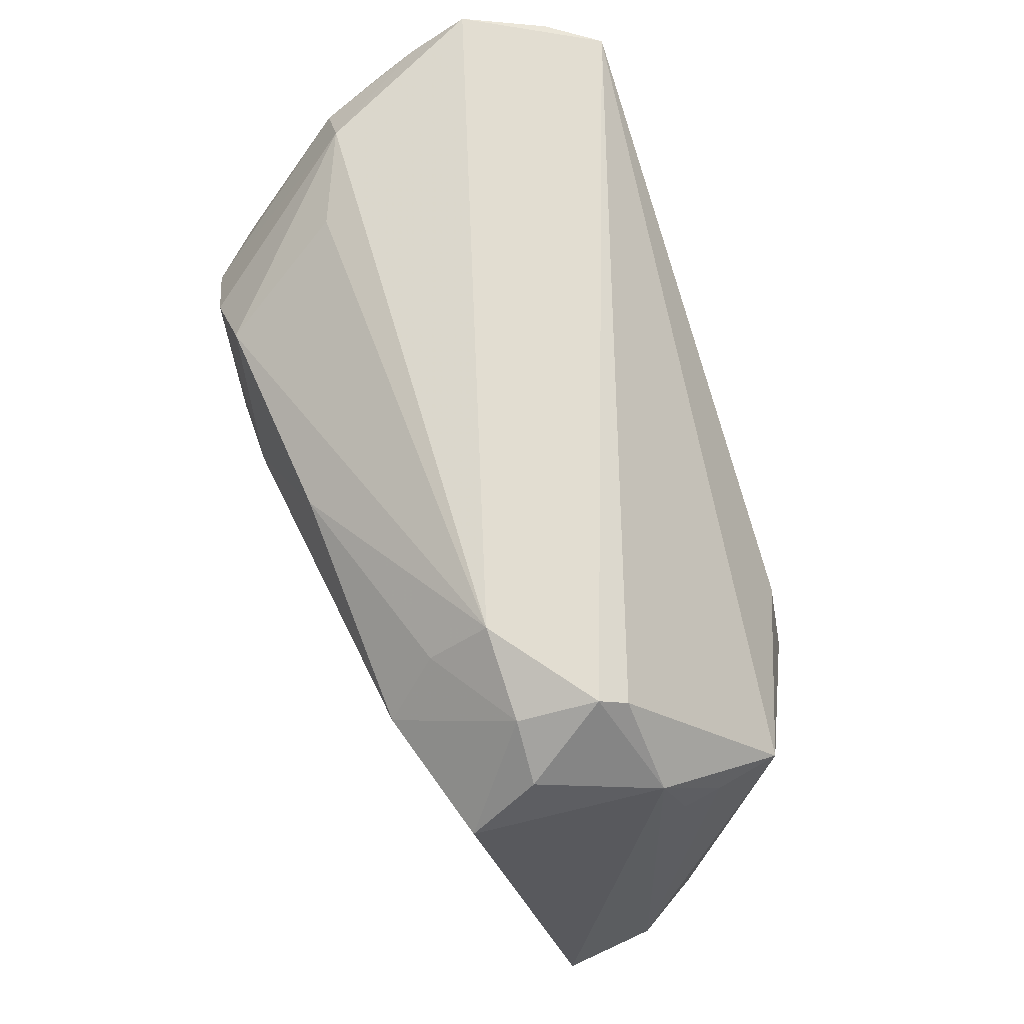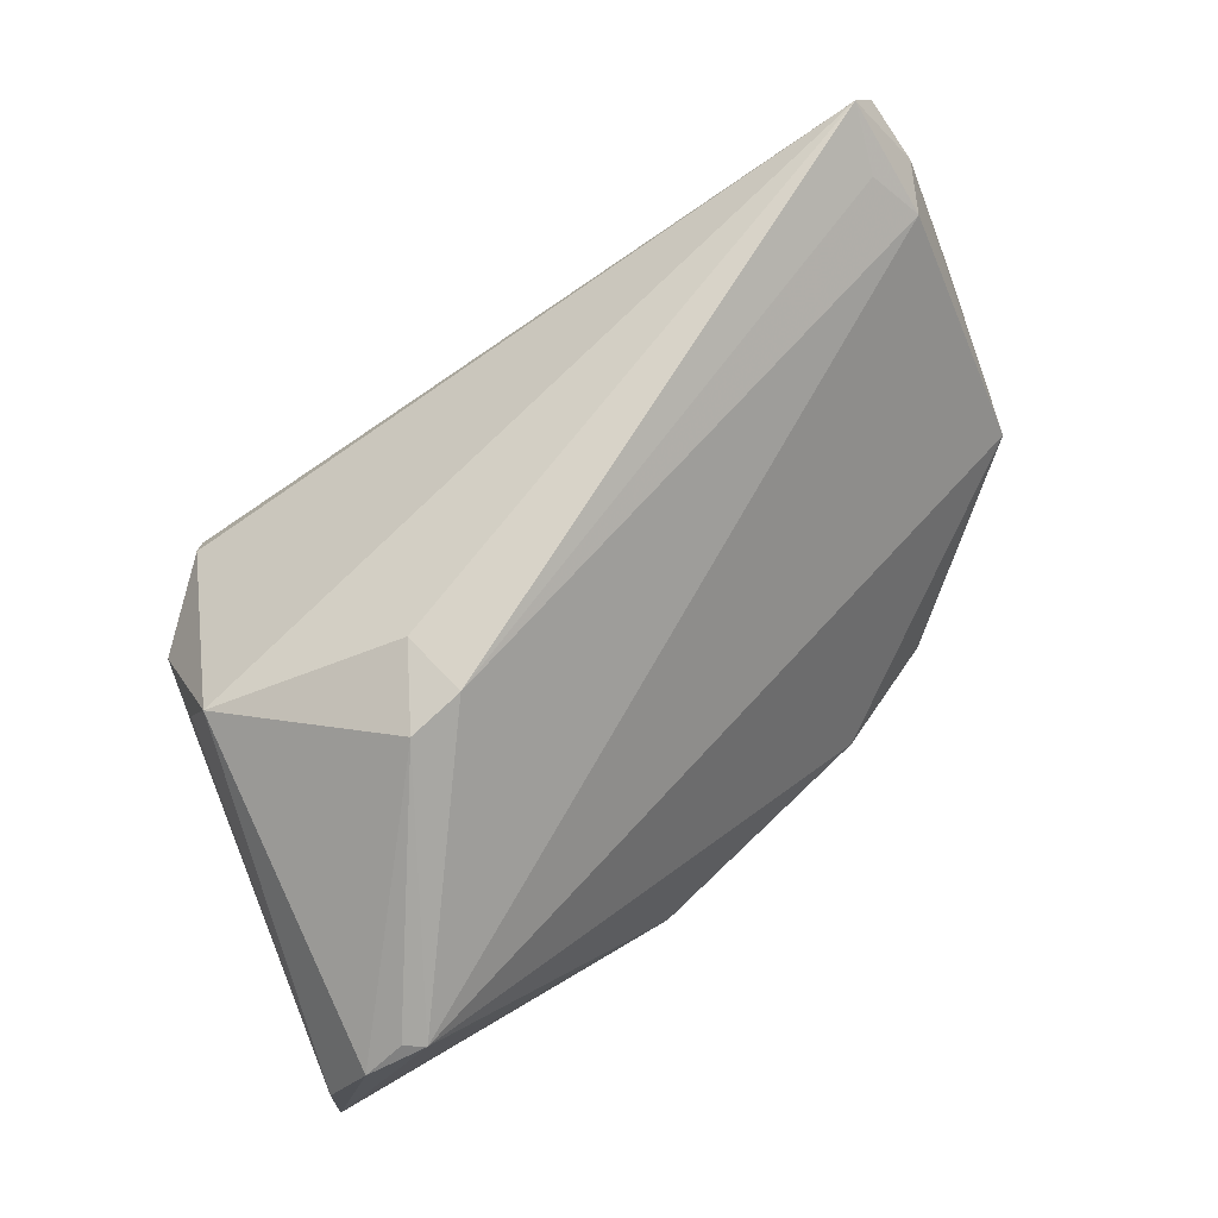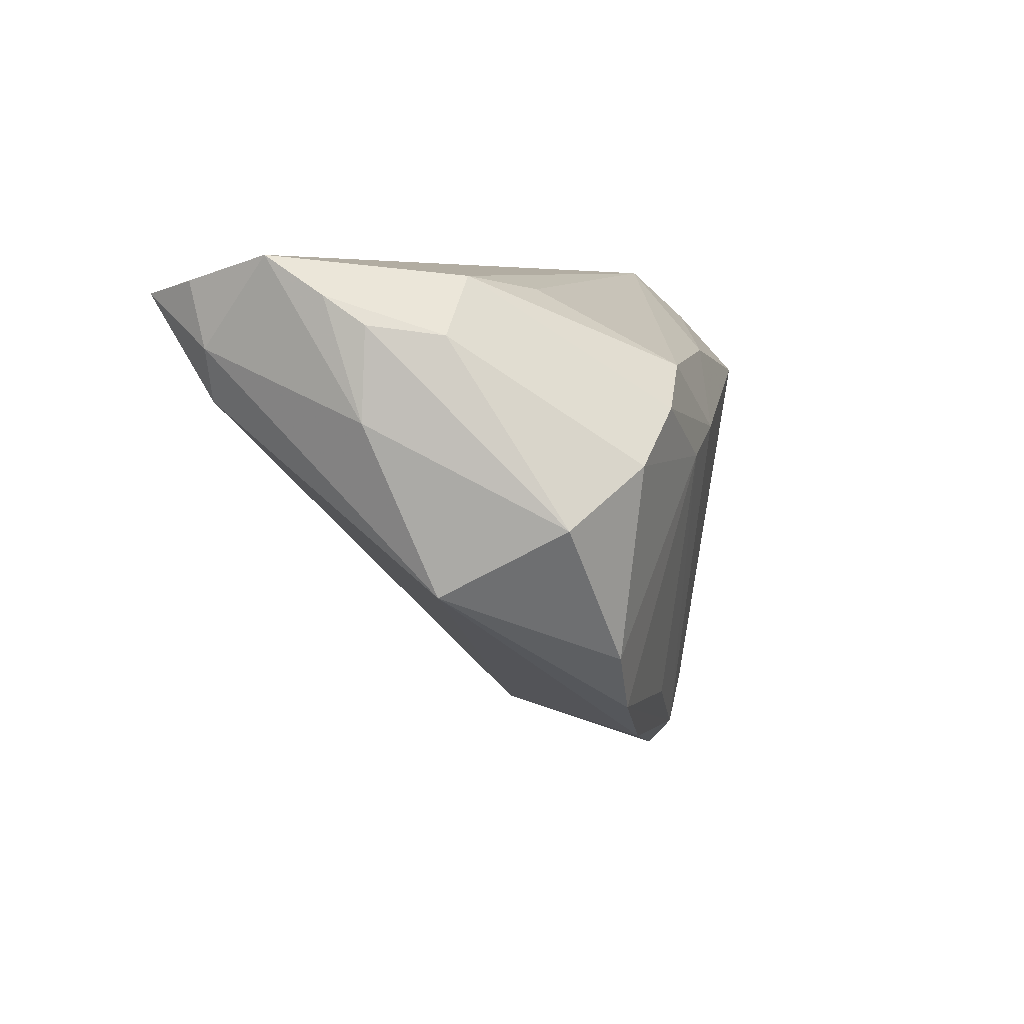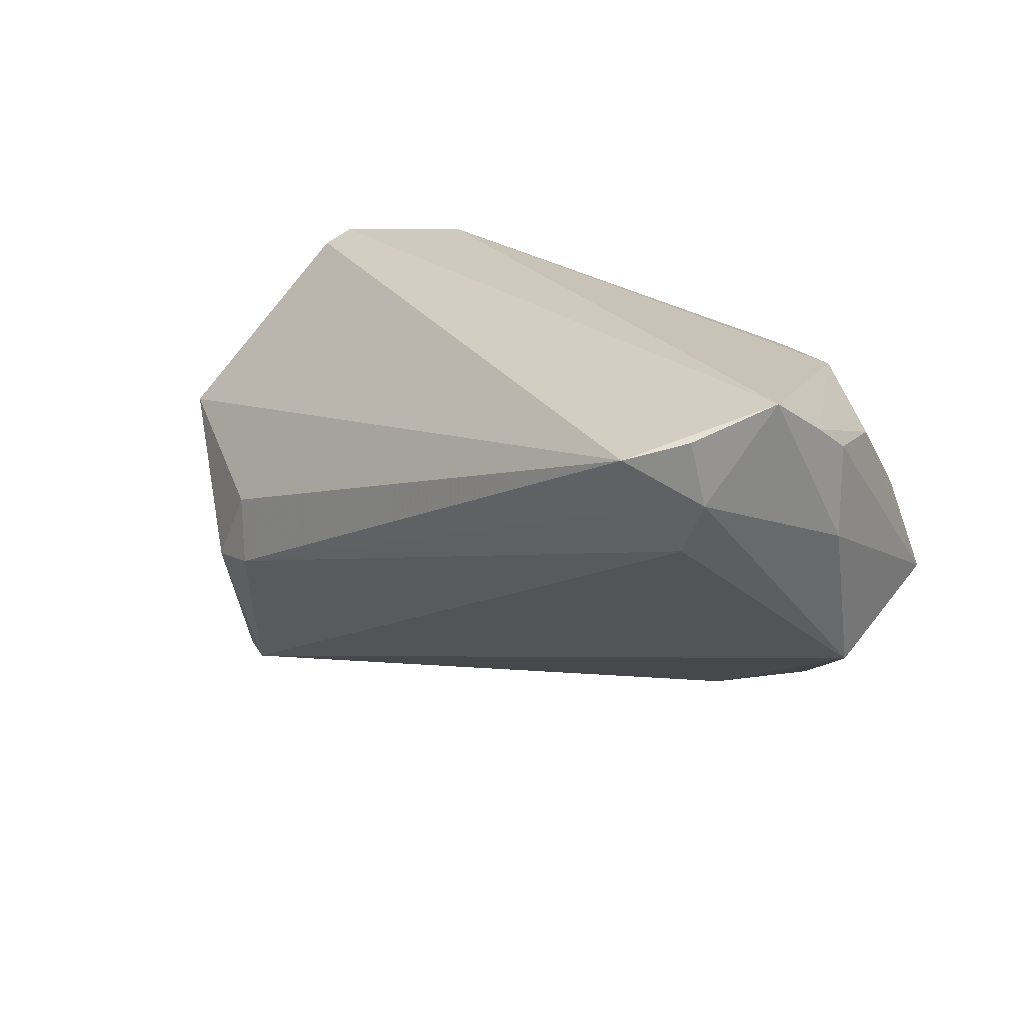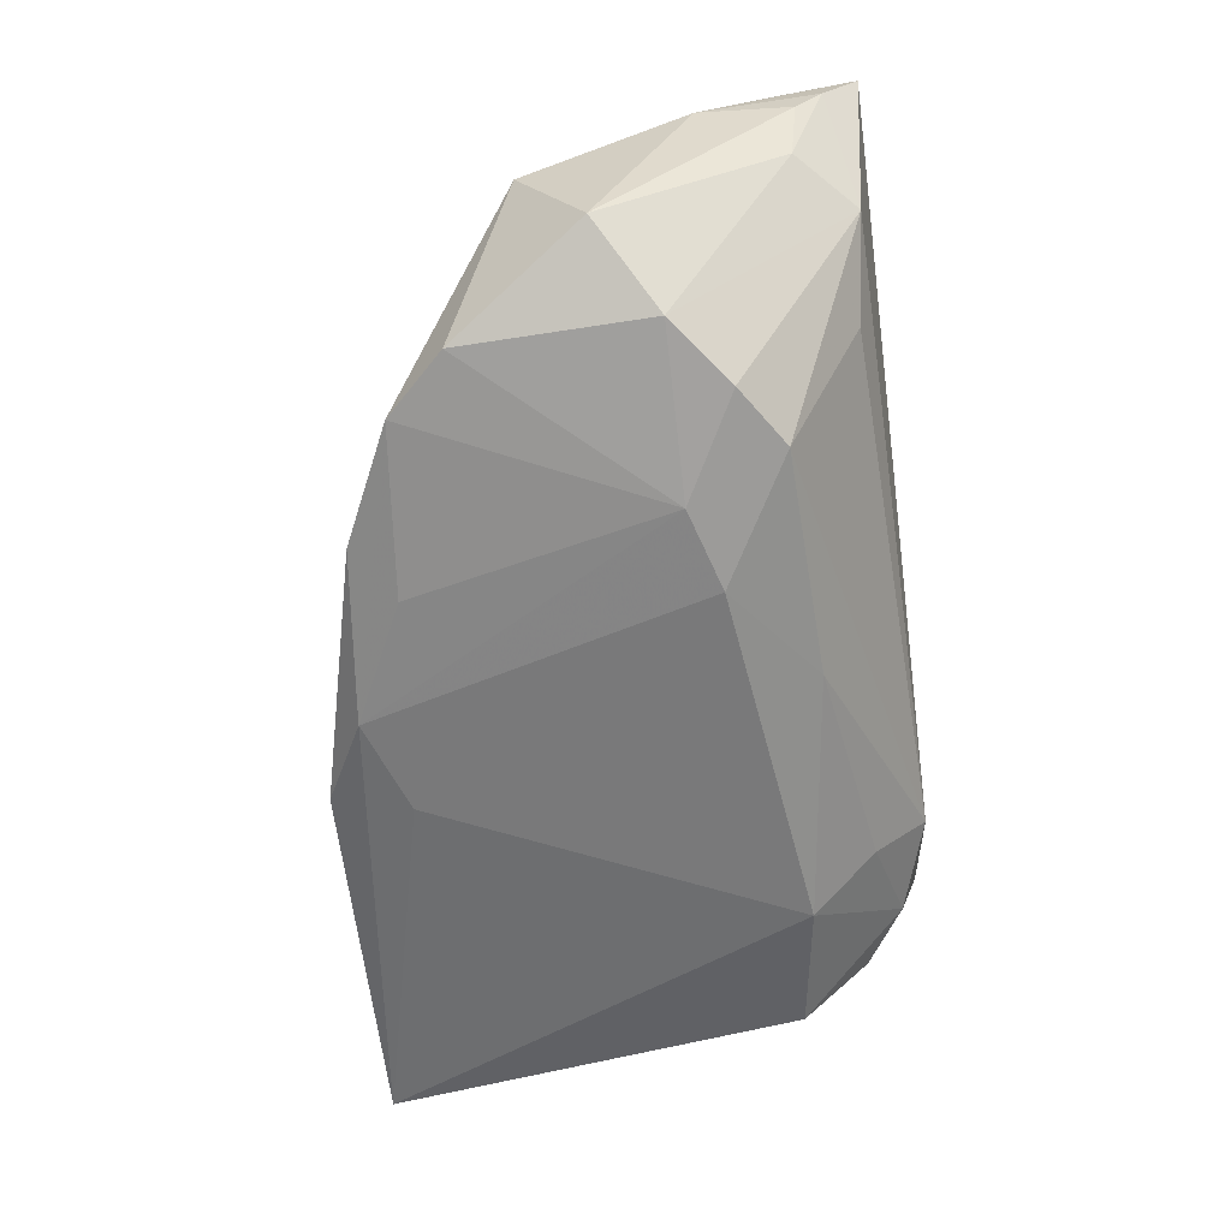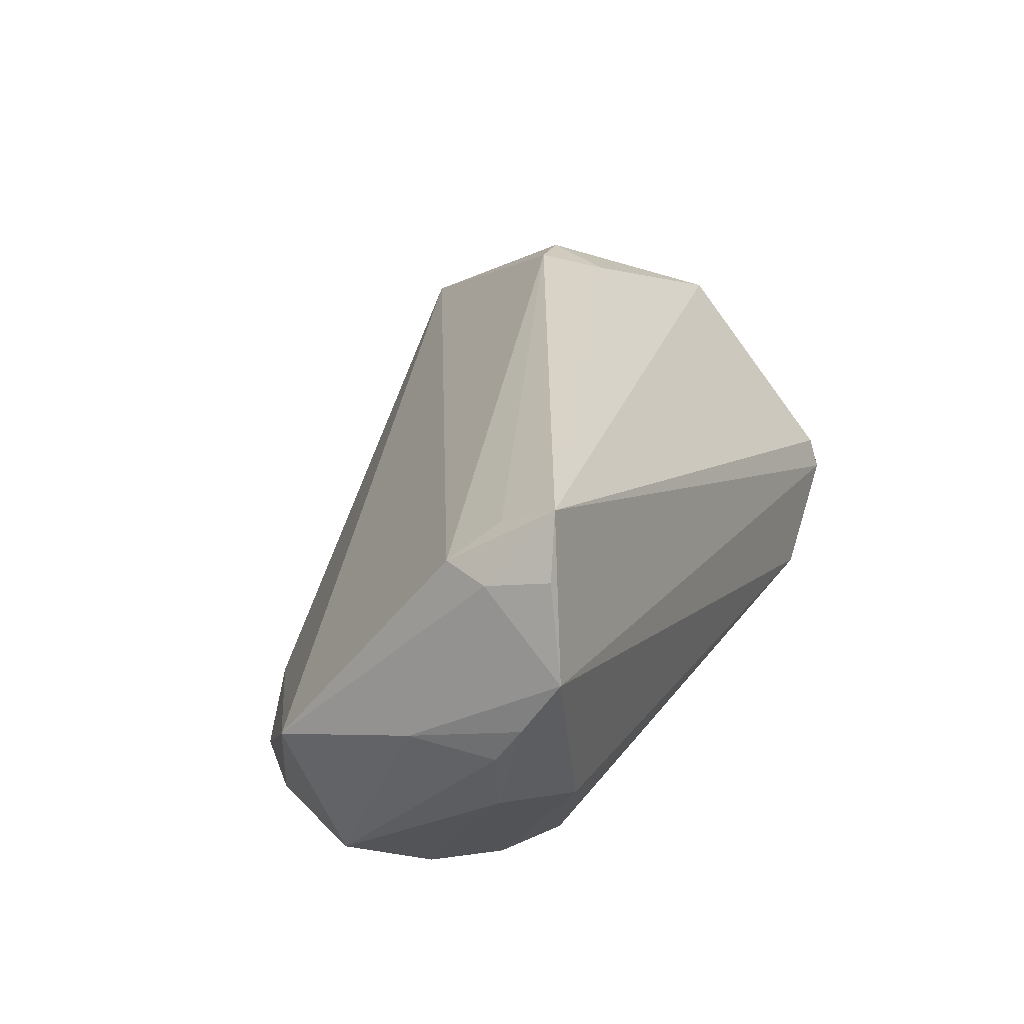
<metadata>
{"format":"obj","ext":"obj","renderer":"f3d","projection":"perspective","resolution":1024,"background":"white","views":[{"elev":69.8,"azim":-109.3,"up":"+Y"},{"elev":77.3,"azim":-31.5,"up":"+Z"},{"elev":4.7,"azim":105.8,"up":"+Y"},{"elev":22.1,"azim":47.1,"up":"+Y"},{"elev":-67.6,"azim":95.8,"up":"+Z"},{"elev":27.6,"azim":115.7,"up":"+Z"}]}
</metadata>
<code>
v 0.02209 0.009011 -0.0286
v -0.03511 0.03103 -0.00206
v 0.04844 0.0156 0.02055
v -0.04467 0.02003 0.002883
v 0.02679 0.01953 -0.02716
v 0.03203 -0.01926 -0.02272
v 0.03879 -0.01271 -0.02344
v 0.05069 0.02283 -0.007122
v 0.04523 0.02053 0.0249
v -0.02626 0.01833 -0.02406
v -0.01151 -0.02244 -0.02017
v 0.05364 0.03138 0.01215
v 0.03368 0.02808 -0.01238
v 0.03359 0.01482 -0.02788
v -0.04836 -0.03076 0.008961
v 0.04069 0.008775 -0.02639
v 0.001788 0.02118 -0.02513
v 0.05373 0.0239 0.0008252
v -0.03604 0.02952 0.00118
v 0.05065 -0.00511 -0.006123
v -0.02675 -0.006157 0.02775
v -0.05411 -0.03134 -0.0102
v 0.05394 0.02705 0.005444
v -0.04336 0.009116 0.01858
v -0.04351 -0.03028 0.01184
v 0.05411 0.01357 0.001131
v -0.0009381 -0.02673 -0.02101
v -0.04128 -0.03179 0.01189
v 0.0512 0.02142 0.02028
v 0.04707 0.02754 0.02861
v -0.0337 0.02869 -0.01122
v -0.05319 -0.02998 0.0009467
v -0.02269 0.02573 -0.01787
v -0.02315 0.03179 -0.01115
v 0.04442 0.02927 -0.007638
v -0.04592 0.01108 0.005811
v -0.04177 0.01662 -0.01932
v 0.01852 -0.02517 -0.02102
v -0.02021 -0.004989 0.02861
v 0.05075 0.02882 0.02222
v -0.01147 -0.03179 -0.01612
v 0.01297 -0.02054 -0.02277
v 0.04976 0.002324 -0.02035
v -0.0315 -0.03179 -0.007099
v -0.02185 0.00283 0.02752
v -0.04519 0.01123 0.01043
v -0.04019 0.02439 -0.01145
v 0.01309 0.01206 -0.02861
f 30 24 45
f 26 20 43
f 22 44 28
f 19 24 30
f 30 2 19
f 12 2 30
f 20 26 29
f 26 12 29
f 10 22 37
f 11 22 10
f 43 20 7
f 20 6 7
f 11 10 27
f 27 10 48
f 27 22 11
f 30 45 39
f 39 9 30
f 32 22 15
f 22 28 15
f 15 24 32
f 34 12 35
f 2 12 34
f 40 12 30
f 30 29 40
f 40 29 12
f 48 14 1
f 1 7 6
f 1 27 48
f 38 27 6
f 38 6 20
f 20 28 38
f 20 29 3
f 3 28 20
f 3 29 30
f 30 9 3
f 3 39 28
f 9 39 3
f 21 39 45
f 21 45 24
f 24 15 21
f 28 39 21
f 4 19 2
f 24 19 4
f 37 22 4
f 4 22 32
f 32 36 4
f 48 10 17
f 37 4 47
f 47 4 2
f 31 10 37
f 37 47 31
f 2 34 31
f 31 47 2
f 35 12 23
f 23 8 35
f 23 12 26
f 16 14 35
f 35 8 16
f 16 8 43
f 43 7 16
f 16 1 14
f 7 1 16
f 6 27 42
f 42 1 6
f 27 1 42
f 41 28 44
f 41 38 28
f 41 44 22
f 27 38 41
f 22 27 41
f 25 15 28
f 28 21 25
f 25 21 15
f 24 4 46
f 46 4 36
f 32 24 46
f 46 36 32
f 33 17 10
f 34 17 33
f 10 31 33
f 33 31 34
f 5 14 48
f 48 17 5
f 35 14 5
f 5 17 34
f 18 26 43
f 18 23 26
f 43 8 18
f 8 23 18
f 13 34 35
f 35 5 13
f 13 5 34

</code>
